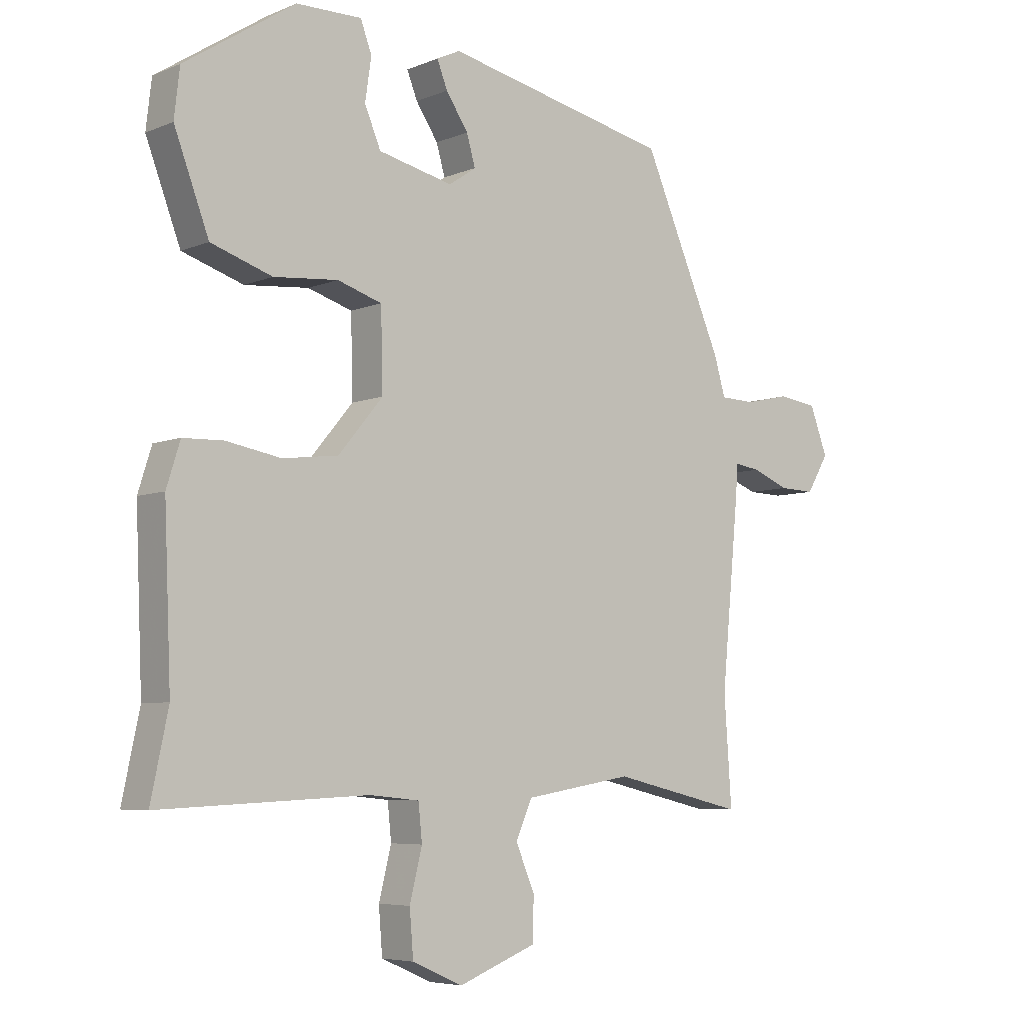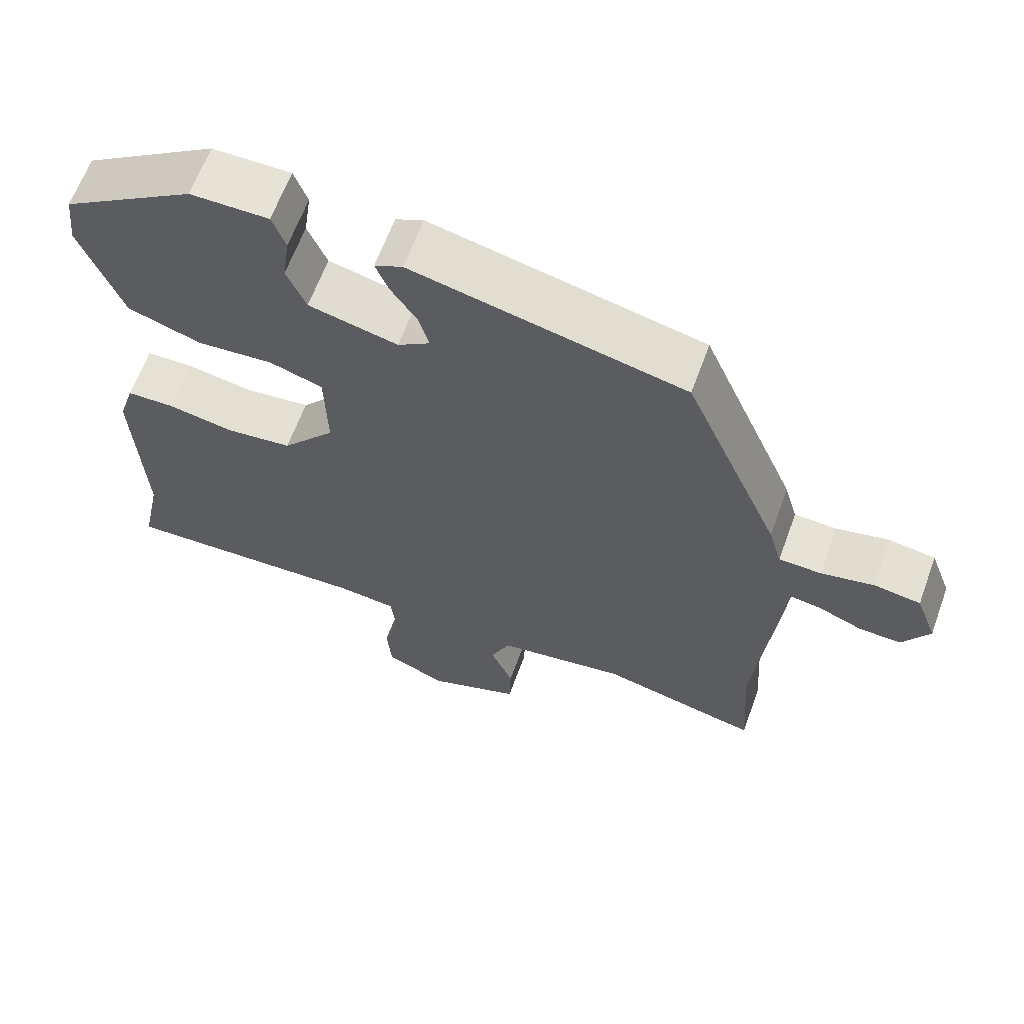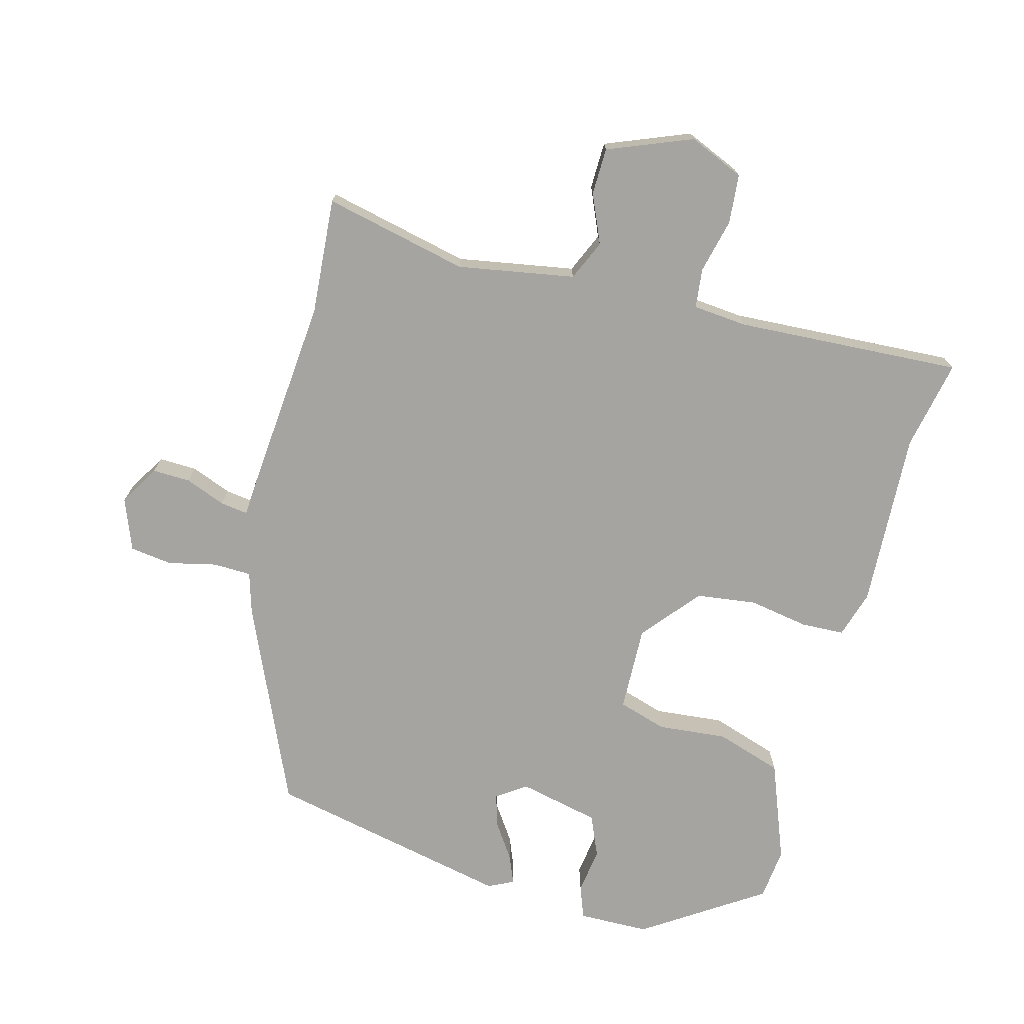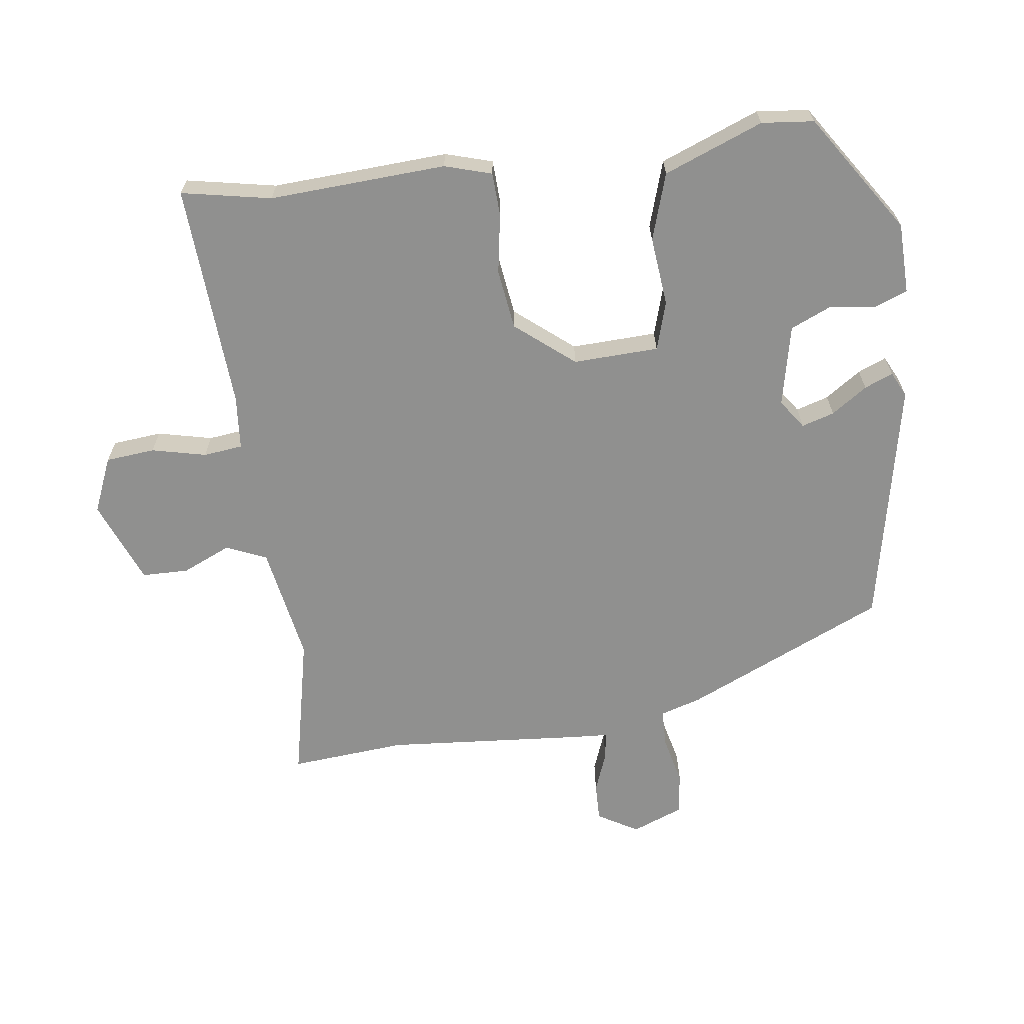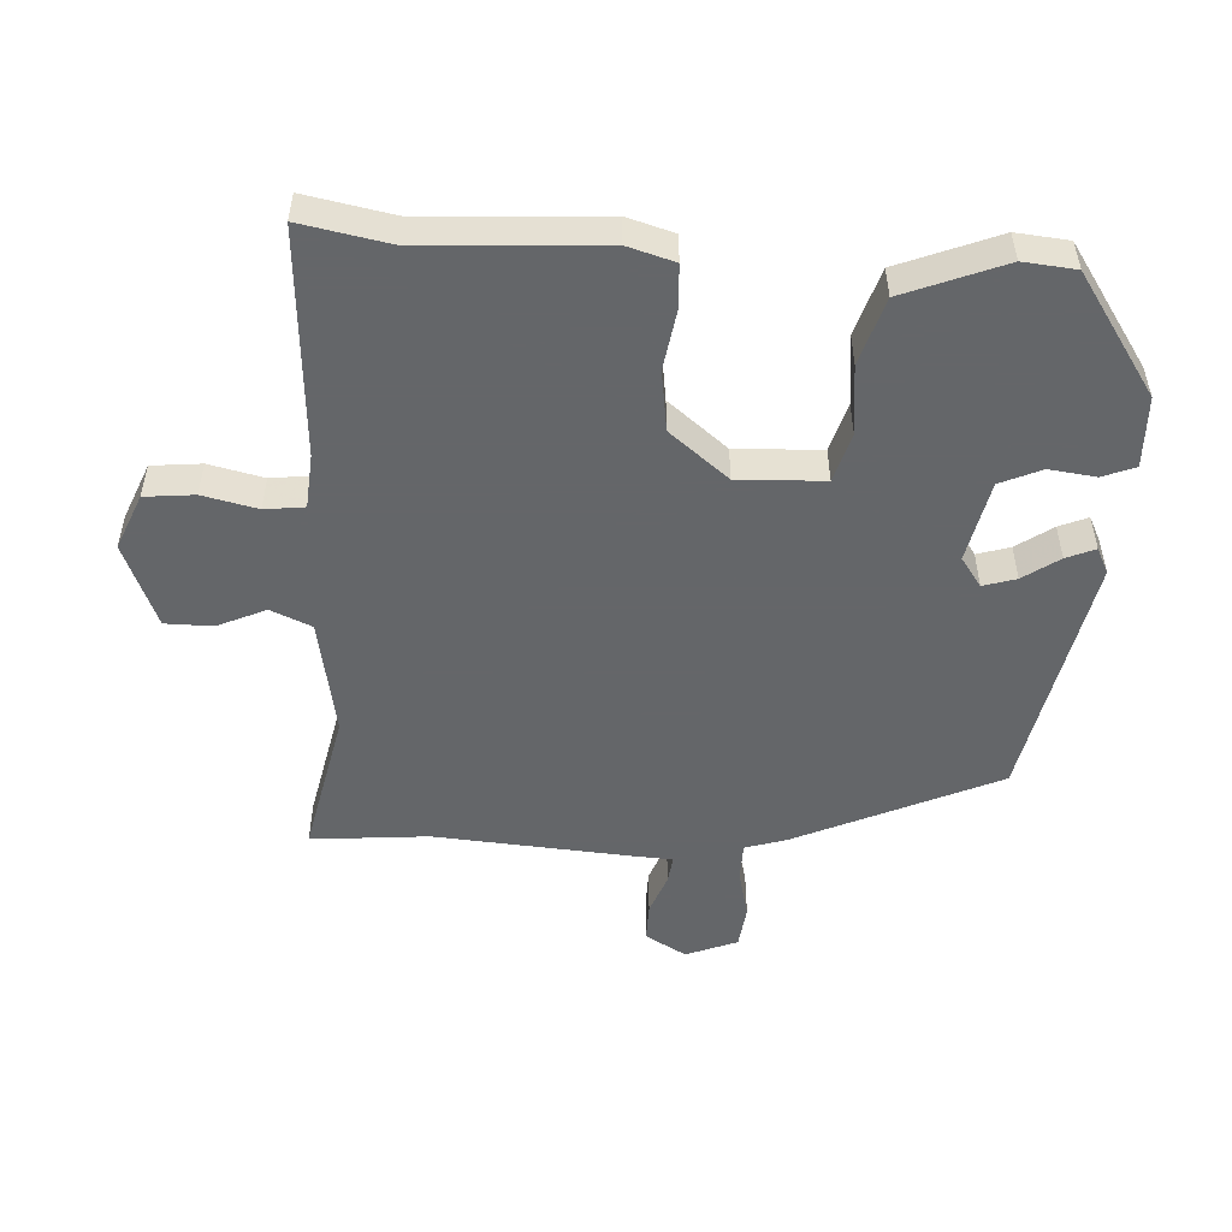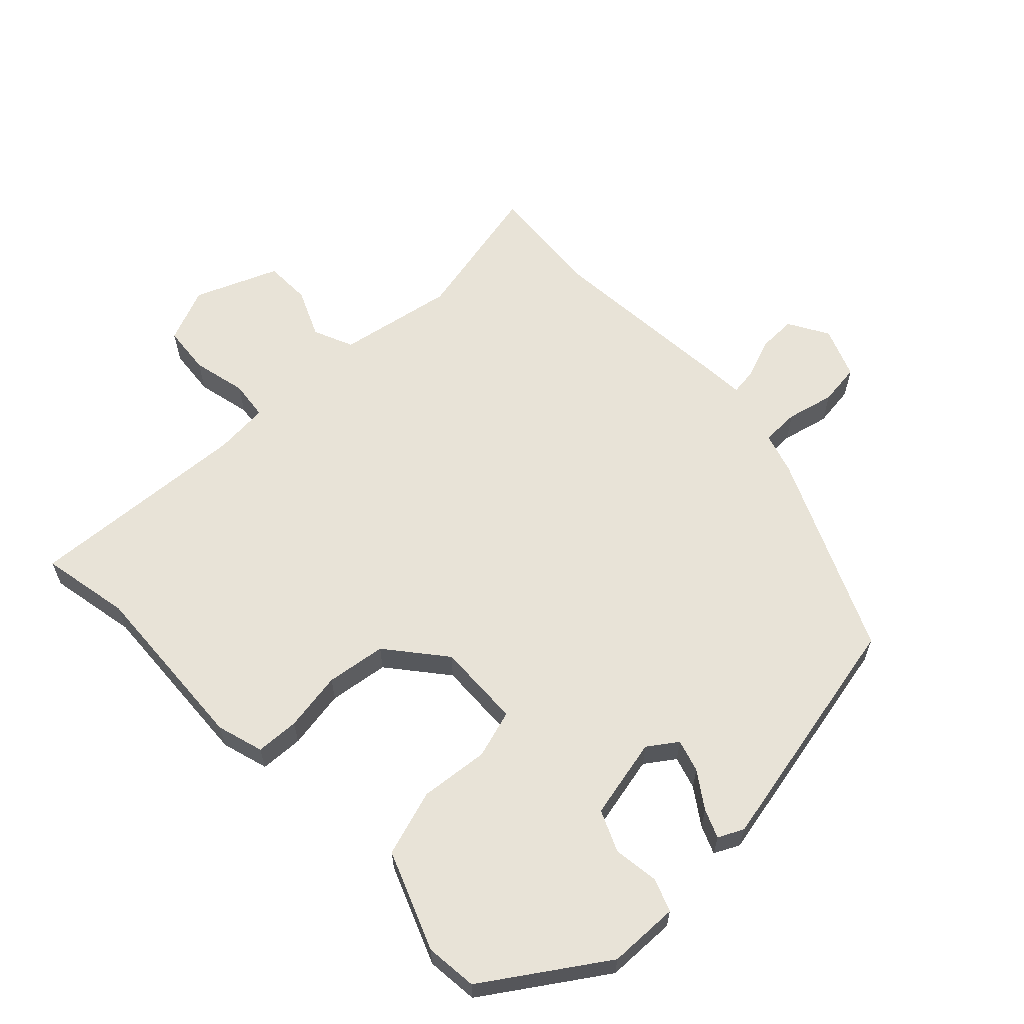
<metadata>
{"format":"obj","ext":"obj","renderer":"f3d","projection":"perspective","resolution":1024,"background":"white","views":[{"elev":-5.9,"azim":-39.3,"up":"+Z"},{"elev":63.9,"azim":20.1,"up":"+Z"},{"elev":-73.2,"azim":165.5,"up":"+Y"},{"elev":-65.6,"azim":-81.6,"up":"+Y"},{"elev":-51.7,"azim":-92.2,"up":"+Y"},{"elev":61.5,"azim":-42.9,"up":"+Y"}]}
</metadata>
<code>
v 0.49 0.07 -0.361
v 0.502 0.07 -0.535
v 0.287 0.07 -0.485
v 0.112 0.07 -0.514
v 0.085 0.07 -0.574
v 0.116 0.07 -0.647
v 0.114 0.07 -0.717
v -0.012 0.07 -0.766
v -0.094 0.07 -0.73
v -0.1 0.07 -0.656
v -0.08 0.07 -0.575
v -0.086 0.07 -0.516
v -0.167 0.07 -0.508
v -0.505 0.07 -0.524
v -0.477 0.07 -0.39
v -0.488 0.07 -0.125
v -0.466 0.07 -0.055
v -0.401 0.07 -0.053
v -0.312 0.07 -0.069
v -0.222 0.07 -0.058
v -0.15 0.07 0.028
v -0.153 0.07 0.156
v -0.225 0.07 0.179
v -0.329 0.07 0.17
v -0.428 0.07 0.203
v -0.484 0.07 0.352
v -0.475 0.07 0.43
v -0.296 0.07 0.546
v -0.19 0.07 0.547
v -0.172 0.07 0.498
v -0.182 0.07 0.429
v -0.156 0.07 0.367
v -0.035 0.07 0.339
v 0.009 0.07 0.369
v -0.005 0.07 0.418
v -0.041 0.07 0.472
v -0.058 0.07 0.515
v -0.02 0.07 0.533
v 0.347 0.07 0.452
v 0.477 0.07 0.151
v 0.495 0.07 0.089
v 0.552 0.07 0.087
v 0.624 0.07 0.103
v 0.687 0.07 0.094
v 0.716 0.07 0.017
v 0.68 0.07 -0.043
v 0.623 0.07 -0.041
v 0.563 0.07 -0.017
v 0.522 0.07 -0.011
v 0.518 0.07 -0.065
v 0.49 0 -0.361
v 0.502 0 -0.535
v 0.287 0 -0.485
v 0.112 0 -0.514
v 0.085 0 -0.574
v 0.116 0 -0.647
v 0.114 0 -0.717
v -0.012 0 -0.766
v -0.094 0 -0.73
v -0.1 0 -0.656
v -0.08 0 -0.575
v -0.086 0 -0.516
v -0.167 0 -0.508
v -0.505 0 -0.524
v -0.477 0 -0.39
v -0.488 0 -0.125
v -0.466 0 -0.055
v -0.401 0 -0.053
v -0.312 0 -0.069
v -0.222 0 -0.058
v -0.15 0 0.028
v -0.153 0 0.156
v -0.225 0 0.179
v -0.329 0 0.17
v -0.428 0 0.203
v -0.484 0 0.352
v -0.475 0 0.43
v -0.296 0 0.546
v -0.19 0 0.547
v -0.172 0 0.498
v -0.182 0 0.429
v -0.156 0 0.367
v -0.035 0 0.339
v 0.009 0 0.369
v -0.005 0 0.418
v -0.041 0 0.472
v -0.058 0 0.515
v -0.02 0 0.533
v 0.347 0 0.452
v 0.477 0 0.151
v 0.495 0 0.089
v 0.552 0 0.087
v 0.624 0 0.103
v 0.687 0 0.094
v 0.716 0 0.017
v 0.68 0 -0.043
v 0.623 0 -0.041
v 0.563 0 -0.017
v 0.522 0 -0.011
v 0.518 0 -0.065
f 49 50 1
f 45 46 47 48
f 45 48 49
f 42 43 44 45
f 41 42 45 49
f 40 41 49 1
f 38 39 40 1
f 35 36 37 38
f 34 35 38 1
f 28 29 30 31
f 28 31 32
f 27 28 32
f 26 27 32 33
f 23 24 25 26
f 22 23 26 33
f 16 17 18 19
f 15 16 19 20
f 13 14 15 20
f 12 13 20 21
f 8 9 10 11
f 8 11 12
f 5 6 7 8
f 4 5 8 12
f 3 4 12 21
f 21 22 33 34
f 3 21 34
f 1 2 3 34
f 51 100 99
f 98 97 96 95
f 99 98 95
f 95 94 93 92
f 99 95 92 91
f 51 99 91 90
f 51 90 89 88
f 88 87 86 85
f 51 88 85 84
f 81 80 79 78
f 82 81 78
f 82 78 77
f 83 82 77 76
f 76 75 74 73
f 83 76 73 72
f 69 68 67 66
f 70 69 66 65
f 70 65 64 63
f 71 70 63 62
f 61 60 59 58
f 62 61 58
f 58 57 56 55
f 62 58 55 54
f 71 62 54 53
f 84 83 72 71
f 84 71 53
f 84 53 52 51
f 1 51 52 2
f 2 52 53 3
f 3 53 54 4
f 4 54 55 5
f 5 55 56 6
f 6 56 57 7
f 7 57 58 8
f 8 58 59 9
f 9 59 60 10
f 10 60 61 11
f 11 61 62 12
f 12 62 63 13
f 13 63 64 14
f 14 64 65 15
f 15 65 66 16
f 16 66 67 17
f 17 67 68 18
f 18 68 69 19
f 19 69 70 20
f 20 70 71 21
f 21 71 72 22
f 22 72 73 23
f 23 73 74 24
f 24 74 75 25
f 25 75 76 26
f 26 76 77 27
f 27 77 78 28
f 28 78 79 29
f 29 79 80 30
f 30 80 81 31
f 31 81 82 32
f 32 82 83 33
f 33 83 84 34
f 34 84 85 35
f 35 85 86 36
f 36 86 87 37
f 37 87 88 38
f 38 88 89 39
f 39 89 90 40
f 40 90 91 41
f 41 91 92 42
f 42 92 93 43
f 43 93 94 44
f 44 94 95 45
f 45 95 96 46
f 46 96 97 47
f 47 97 98 48
f 48 98 99 49
f 49 99 100 50
f 50 100 51 1

</code>
